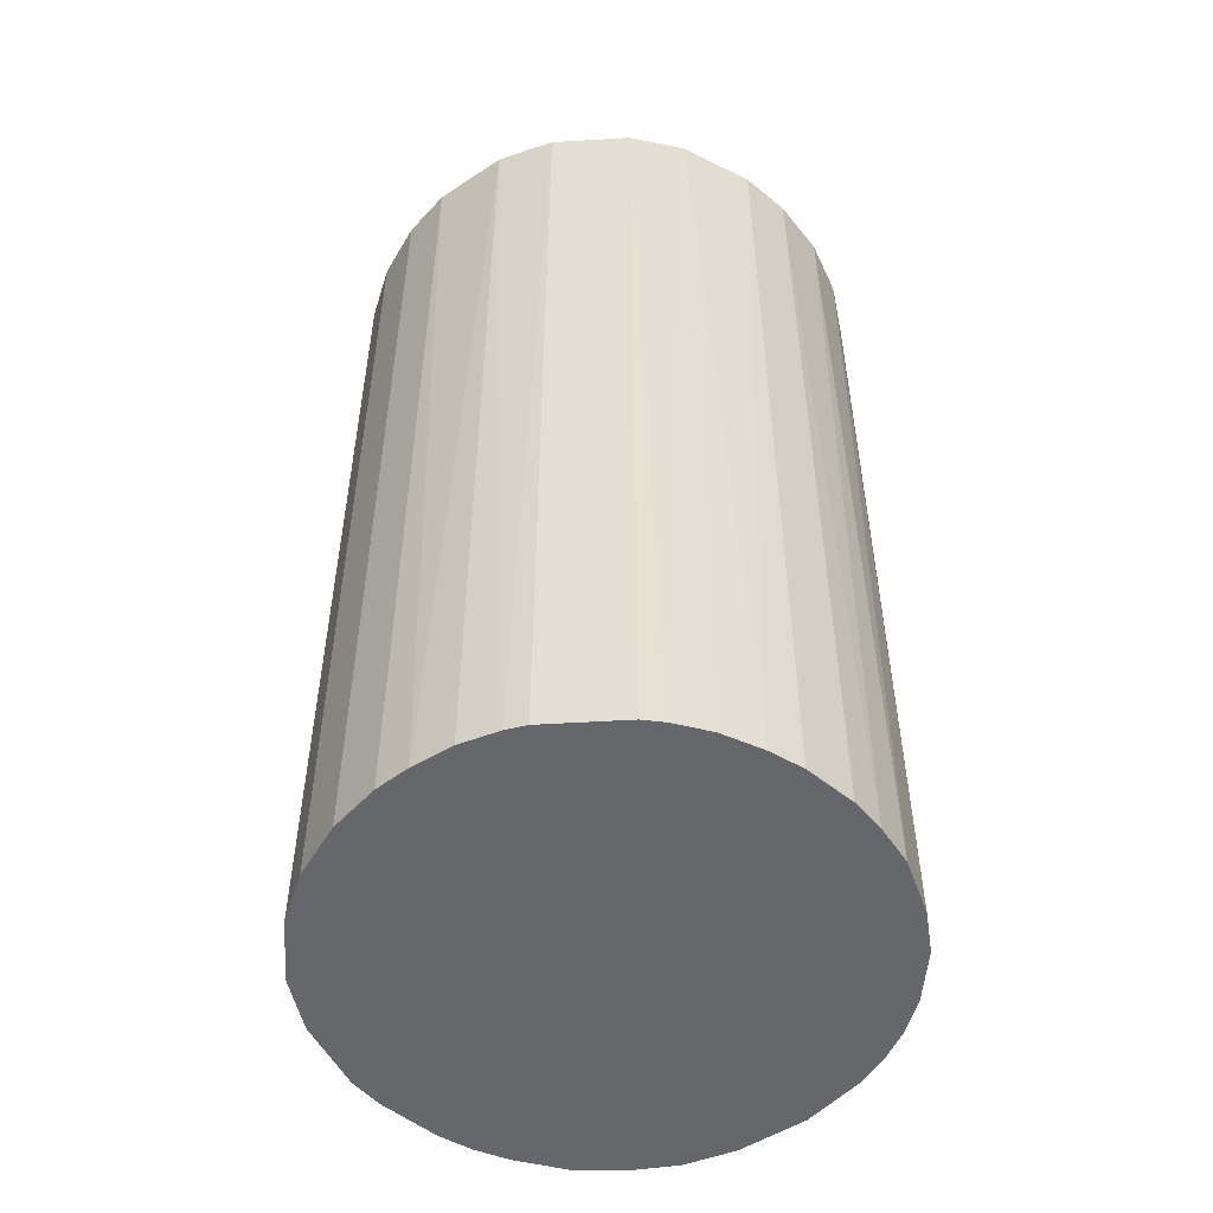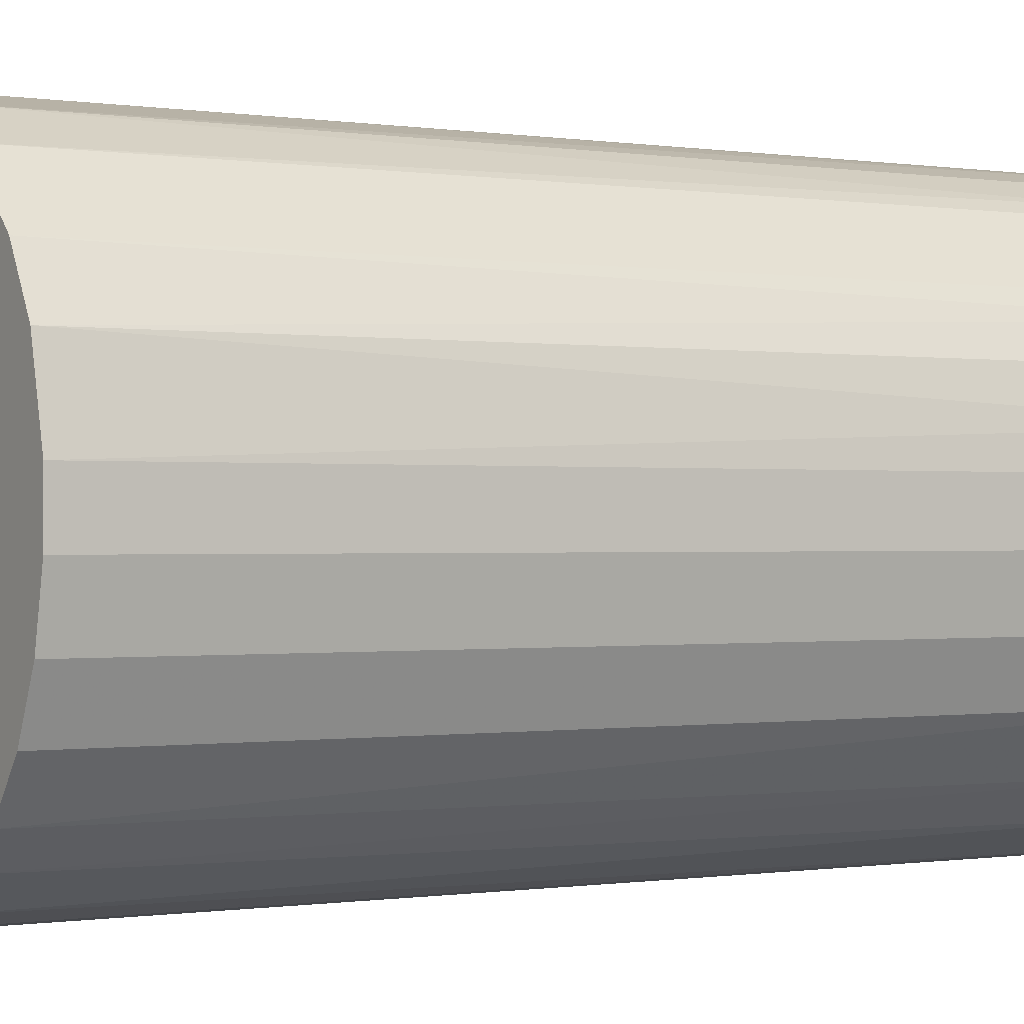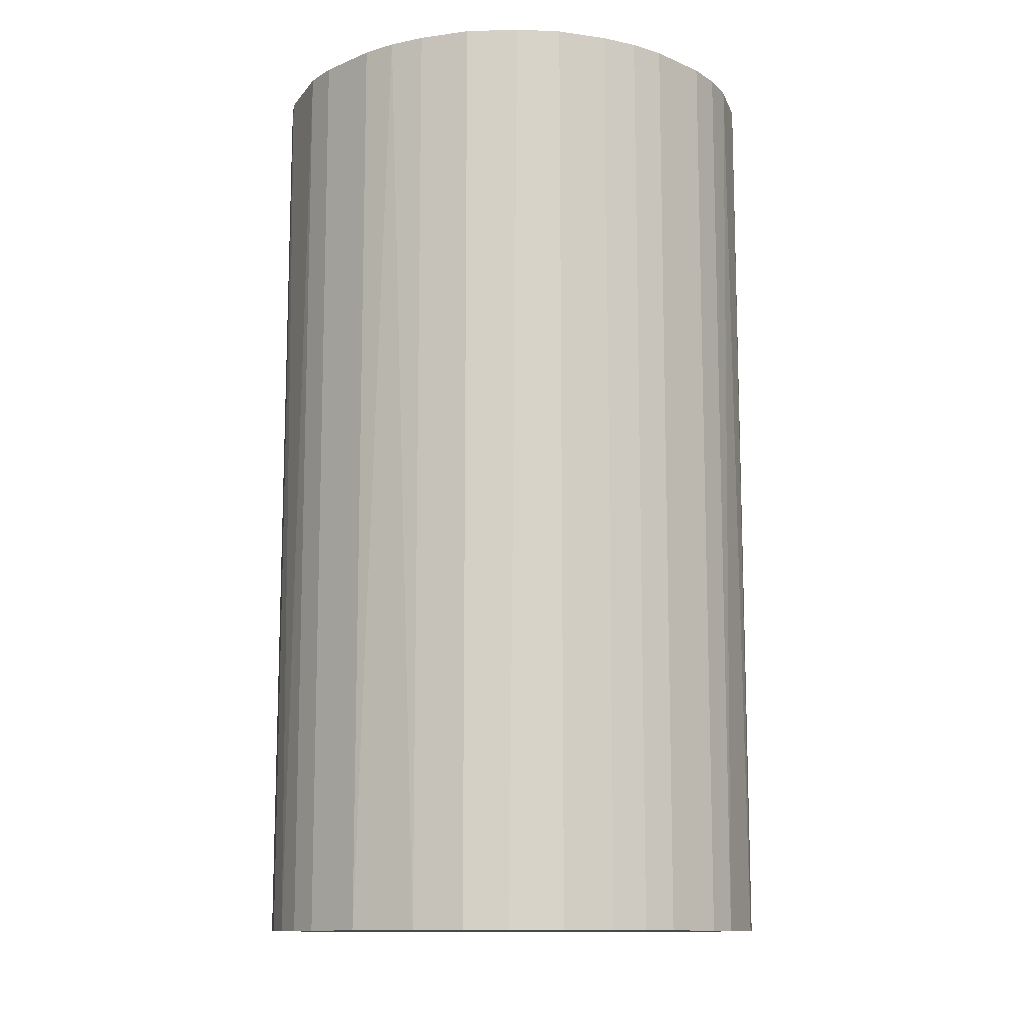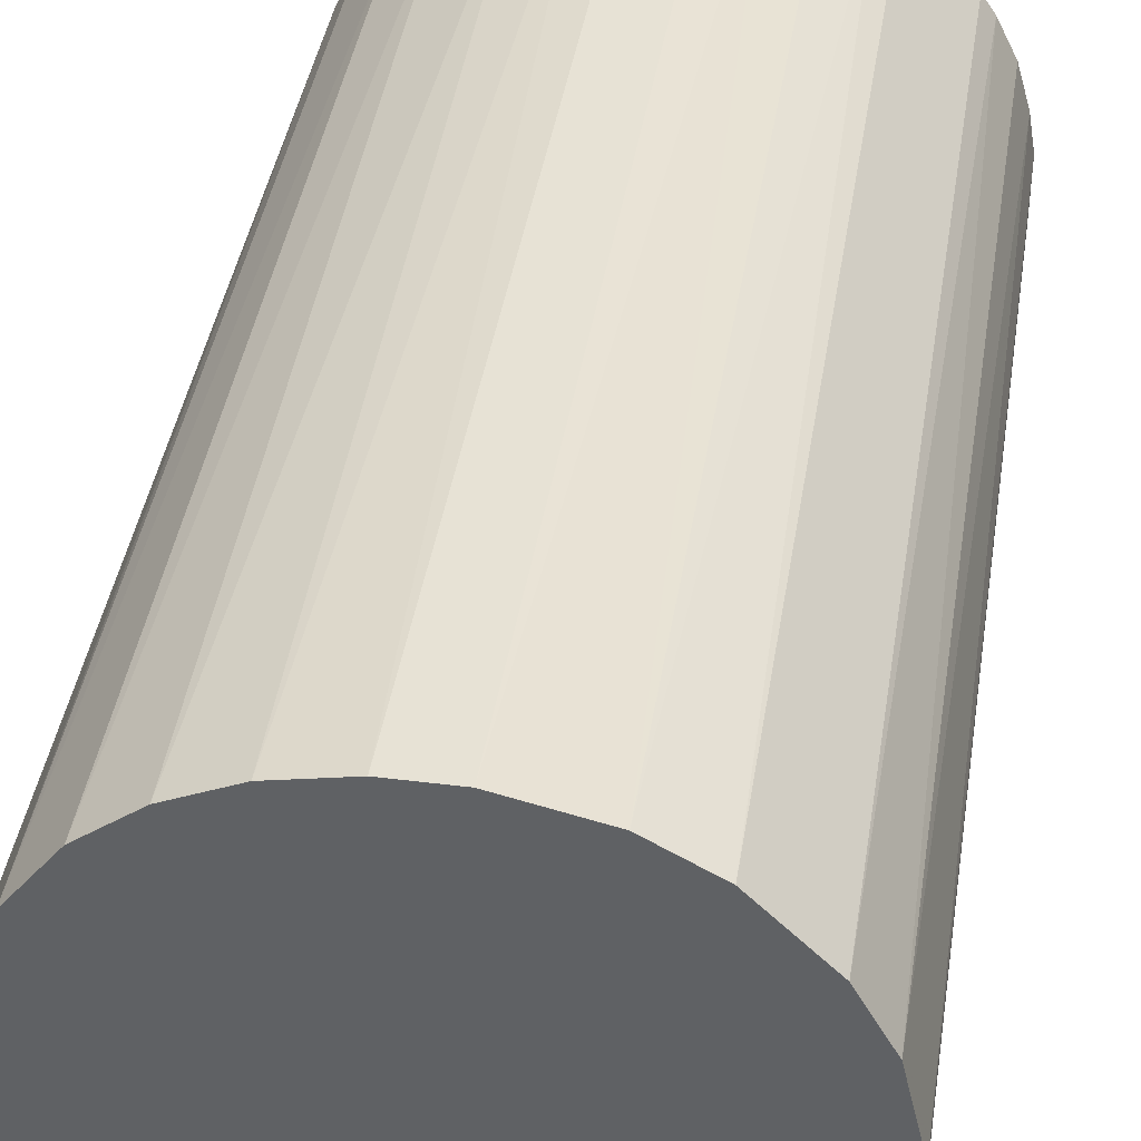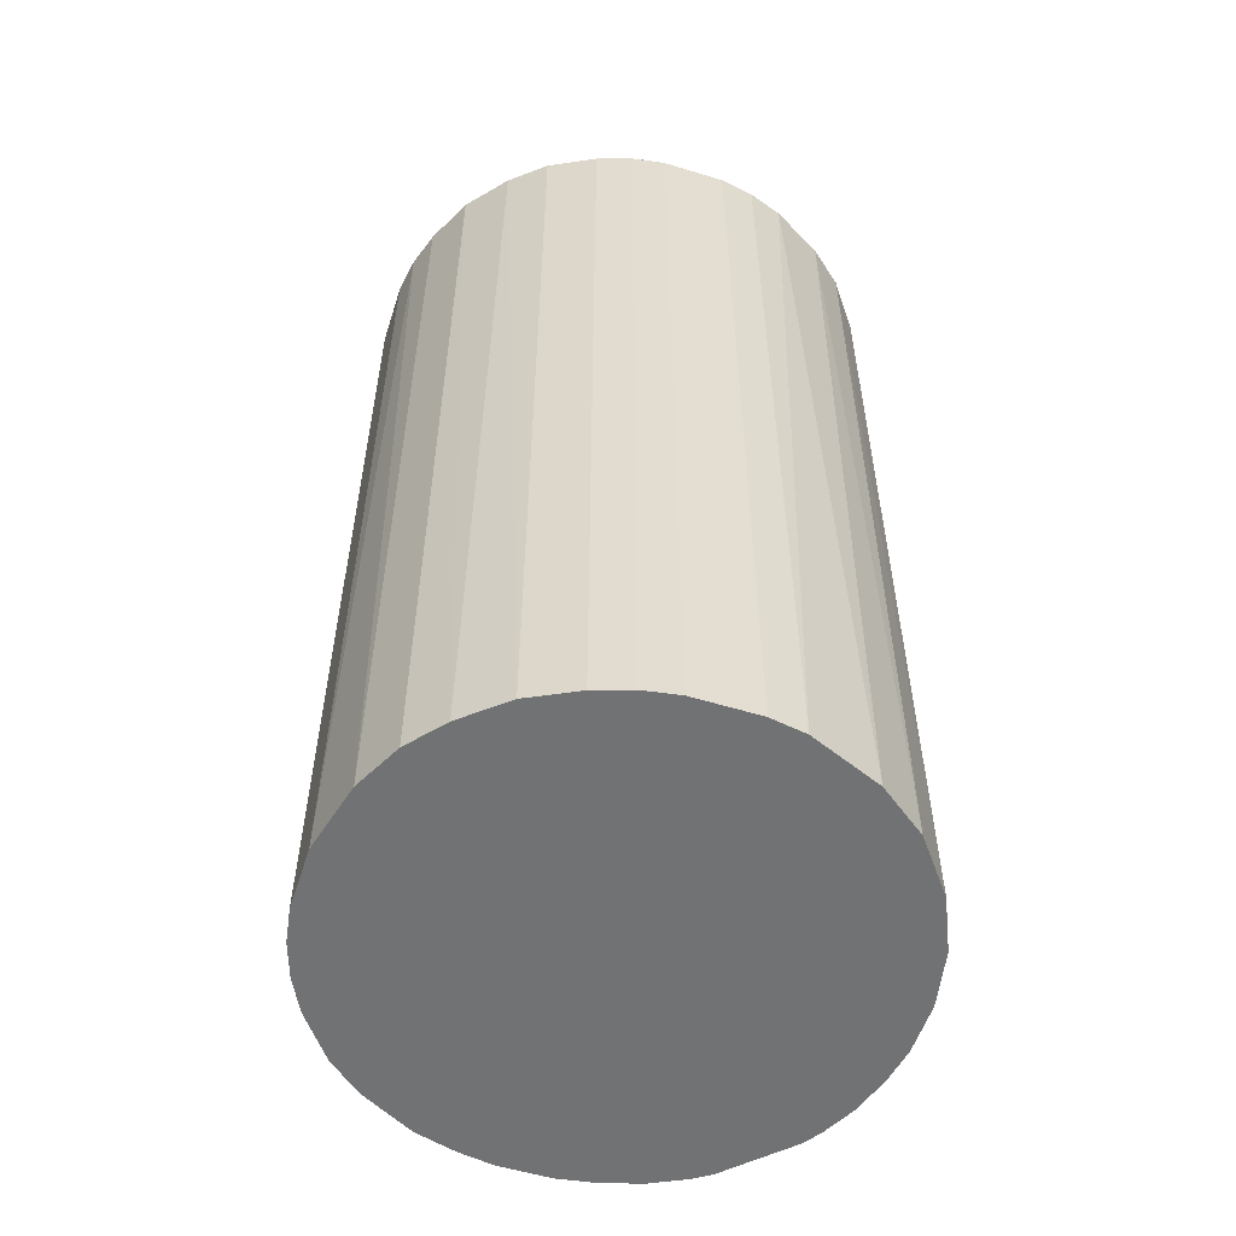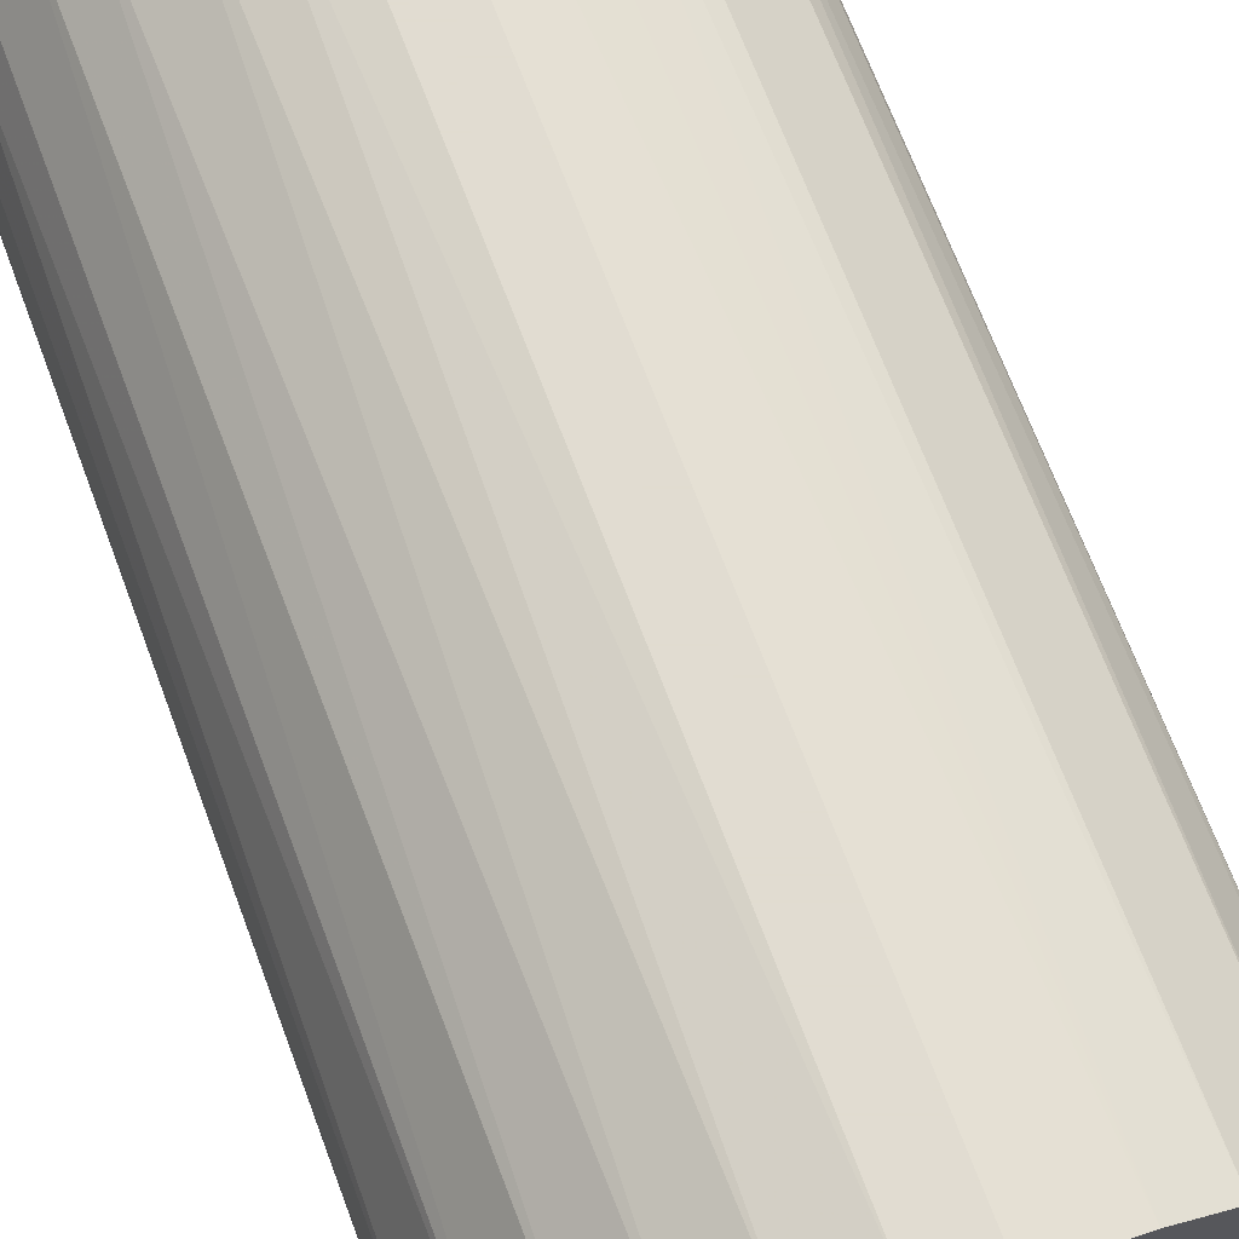
<metadata>
{"format":"obj","ext":"obj","renderer":"f3d","projection":"perspective","resolution":1024,"background":"white","views":[{"elev":-52.0,"azim":138.7,"up":"+Z"},{"elev":-0.3,"azim":57.6,"up":"+Y"},{"elev":-12.0,"azim":-45.3,"up":"+Z"},{"elev":40.1,"azim":8.8,"up":"+Y"},{"elev":-55.4,"azim":-17.9,"up":"+Z"},{"elev":69.3,"azim":-20.6,"up":"+Y"}]}
</metadata>
<code>
o convex_0
v -0.002651 0.02653 0.04825
v -0.003247 -0.02648 -0.04825
v -0.006817 -0.02588 -0.04825
v 0.00628 0.02593 -0.04825
v 0.02534 -0.008602 0.04825
v -0.02588 -0.006817 0.04825
v -0.02469 0.01045 -0.04825
v 0.02593 0.00628 -0.04825
v -0.003247 -0.02648 0.04825
v 0.02176 0.01581 0.04825
v 0.01878 -0.01933 -0.04825
v -0.02231 -0.01516 -0.04825
v -0.01873 0.01938 0.04825
v -0.01039 0.02474 -0.04825
v 0.01045 -0.02468 0.04825
v -0.01516 -0.0223 0.04825
v 0.01581 0.02176 -0.04825
v 0.01045 0.02474 0.04825
v -0.02588 0.006871 0.04825
v -0.02648 -0.003247 -0.04825
v 0.02534 -0.008602 -0.04825
v 0.02653 0.002704 0.04825
v 0.006871 -0.02588 -0.04825
v 0.01938 -0.01873 0.04825
v -0.01933 0.01878 -0.04825
v -0.01516 -0.0223 -0.04825
v -0.02231 -0.01516 0.04825
v 0.02296 0.01402 -0.04825
v -0.01397 0.02295 0.04825
v -0.002651 0.02653 -0.04825
v 0.02653 -0.002651 -0.04825
v 0.02474 0.01045 0.04825
v -0.0229 0.01402 0.04825
v 0.02296 -0.01397 -0.04825
v 0.003301 -0.02648 0.04825
v 0.01402 -0.0229 -0.04825
v 0.01581 0.02176 0.04825
v 0.002704 0.02653 0.04825
v -0.02648 0.003301 -0.04825
v -0.02648 -0.003247 0.04825
v -0.01039 -0.02469 0.04825
v -0.02469 -0.01039 -0.04825
v -0.008607 0.02534 0.04825
v -0.01933 -0.01873 -0.04825
v 0.02296 -0.01397 0.04825
v -0.01575 0.02176 -0.04825
v 0.01581 -0.02171 0.04825
v 0.02653 -0.002651 0.04825
v 0.01045 0.02474 -0.04825
v -0.01873 -0.01933 0.04825
v -0.0229 0.01402 -0.04825
v 0.003301 -0.02648 -0.04825
v -0.02648 0.003301 0.04825
v 0.02176 0.01581 -0.04825
v 0.02653 0.002704 -0.04825
v 0.002704 0.02653 -0.04825
v 0.02474 0.01045 -0.04825
v -0.01039 -0.02469 -0.04825
v -0.02469 -0.01039 0.04825
v -0.006226 0.02593 -0.04825
v 0.01402 0.02296 -0.04825
v 0.006871 -0.02588 0.04825
v -0.006817 -0.02588 0.04825
v -0.02588 0.006871 -0.04825
f 39 19 64
f 2 3 4
f 5 1 6
f 4 3 7
f 2 4 8
f 3 2 9
f 5 6 9
f 1 5 10
f 2 8 11
f 7 3 12
f 6 1 13
f 4 7 14
f 5 9 15
f 9 6 16
f 8 4 17
f 1 10 18
f 6 13 19
f 7 12 20
f 11 8 21
f 10 5 22
f 2 11 23
f 5 15 24
f 14 7 25
f 12 3 26
f 16 6 27
f 8 17 28
f 13 1 29
f 4 14 30
f 5 21 31
f 21 8 31
f 10 22 32
f 22 8 32
f 28 10 32
f 7 19 33
f 19 13 33
f 13 25 33
f 21 5 34
f 11 21 34
f 24 11 34
f 9 2 35
f 15 9 35
f 23 11 36
f 15 23 36
f 10 17 37
f 18 10 37
f 1 18 38
f 18 4 38
f 30 1 38
f 7 20 39
f 39 20 40
f 6 19 40
f 20 6 40
f 9 16 41
f 16 26 41
f 6 20 42
f 20 12 42
f 12 27 42
f 29 1 43
f 14 29 43
f 12 26 44
f 27 12 44
f 5 24 45
f 34 5 45
f 24 34 45
f 25 13 46
f 14 25 46
f 13 29 46
f 29 14 46
f 24 15 47
f 11 24 47
f 36 11 47
f 15 36 47
f 22 5 48
f 5 31 48
f 31 22 48
f 17 4 49
f 4 18 49
f 26 16 50
f 16 27 50
f 44 26 50
f 27 44 50
f 25 7 51
f 7 33 51
f 33 25 51
f 2 23 52
f 35 2 52
f 23 35 52
f 19 39 53
f 39 40 53
f 40 19 53
f 17 10 54
f 10 28 54
f 28 17 54
f 8 22 55
f 31 8 55
f 22 31 55
f 4 30 56
f 38 4 56
f 30 38 56
f 8 28 57
f 32 8 57
f 28 32 57
f 26 3 58
f 3 41 58
f 41 26 58
f 27 6 59
f 6 42 59
f 42 27 59
f 1 30 60
f 30 14 60
f 43 1 60
f 14 43 60
f 37 17 61
f 18 37 61
f 17 49 61
f 49 18 61
f 23 15 62
f 15 35 62
f 35 23 62
f 3 9 63
f 41 3 63
f 9 41 63
f 19 7 64
f 7 39 64

</code>
